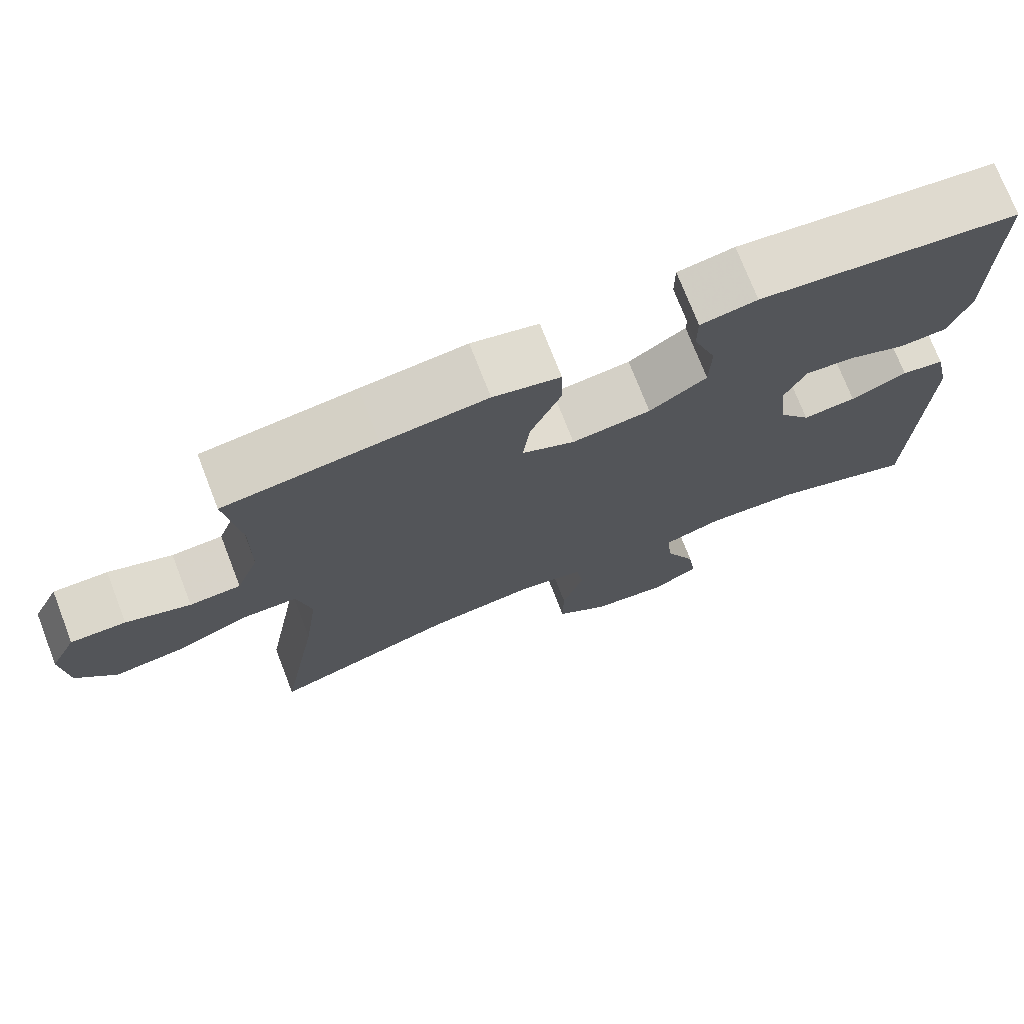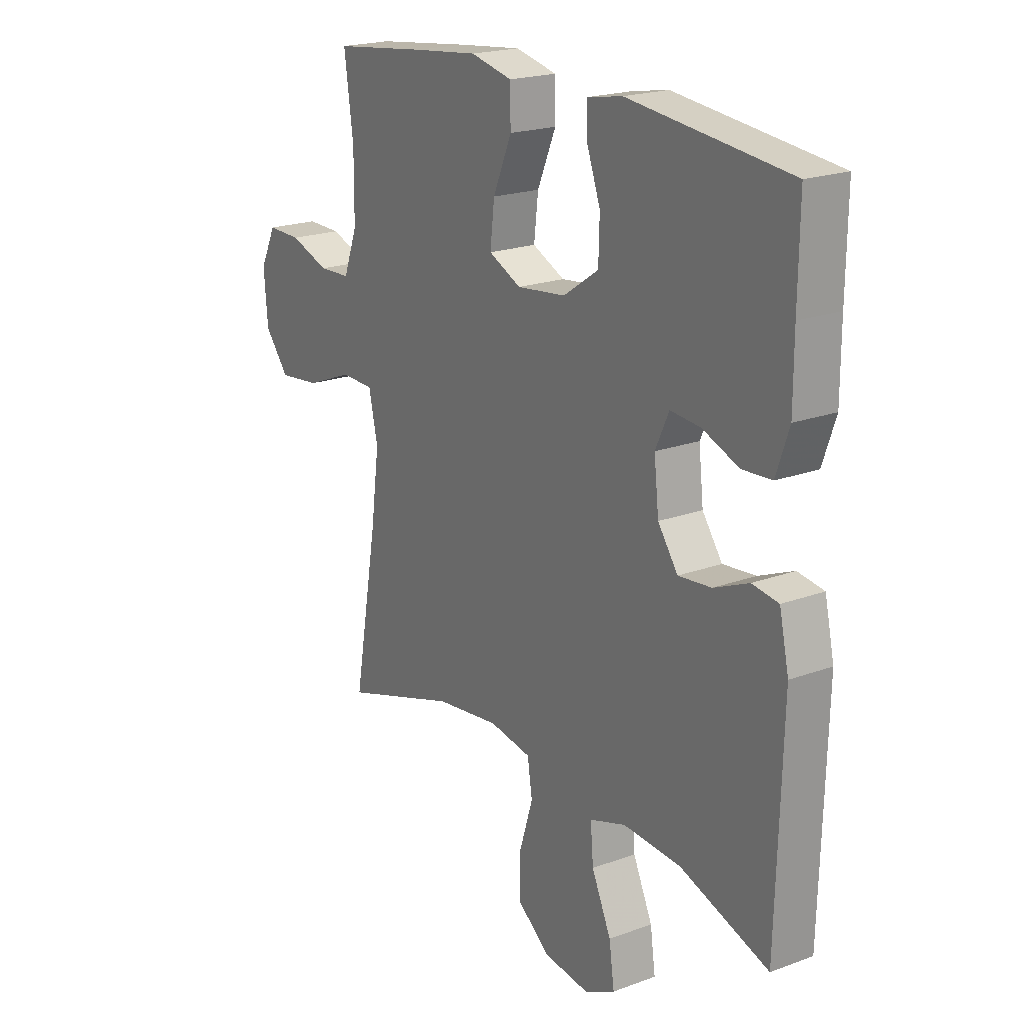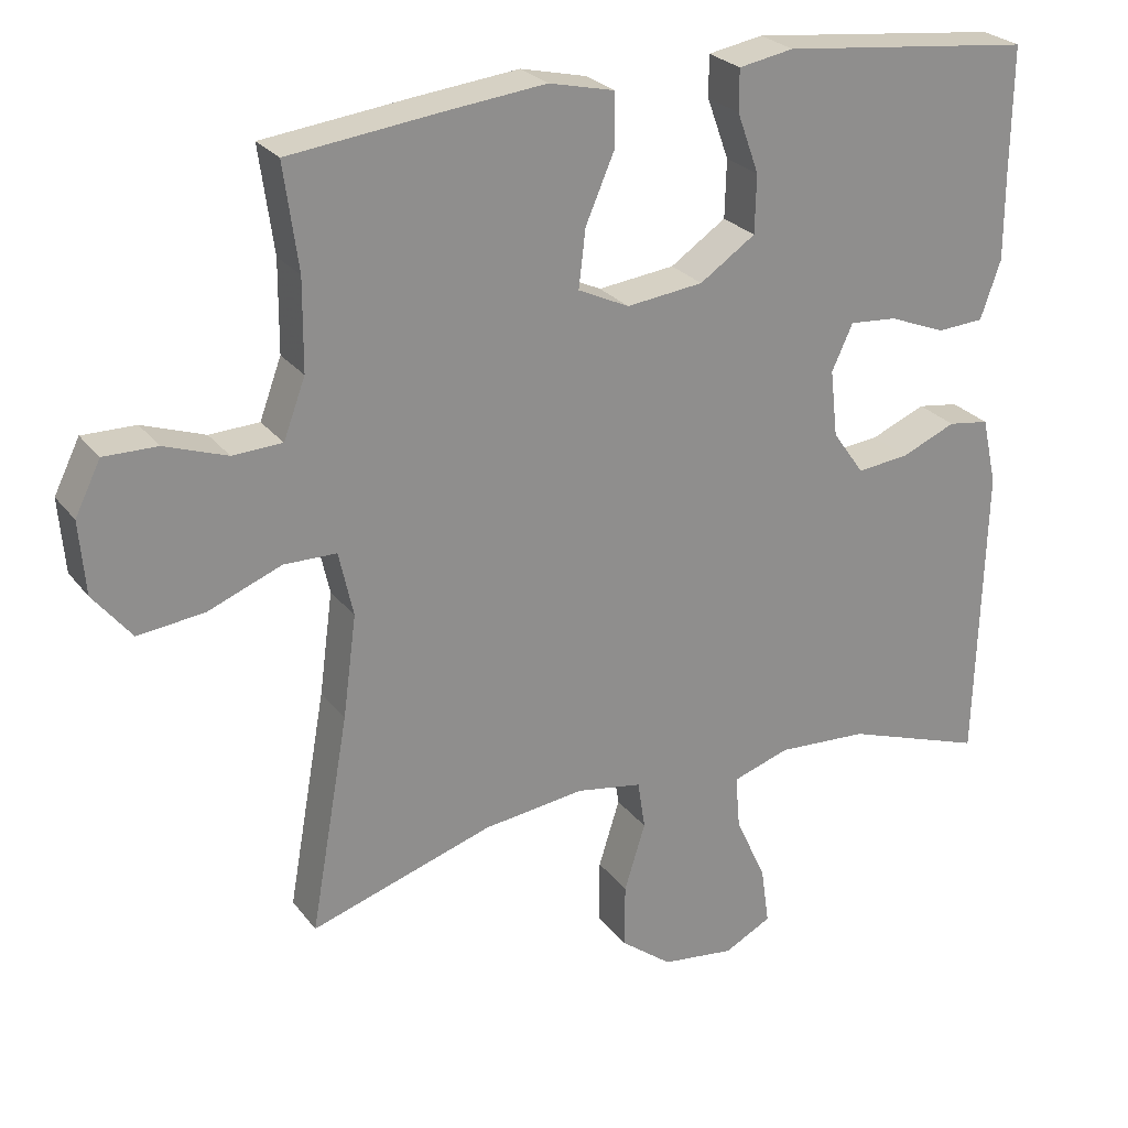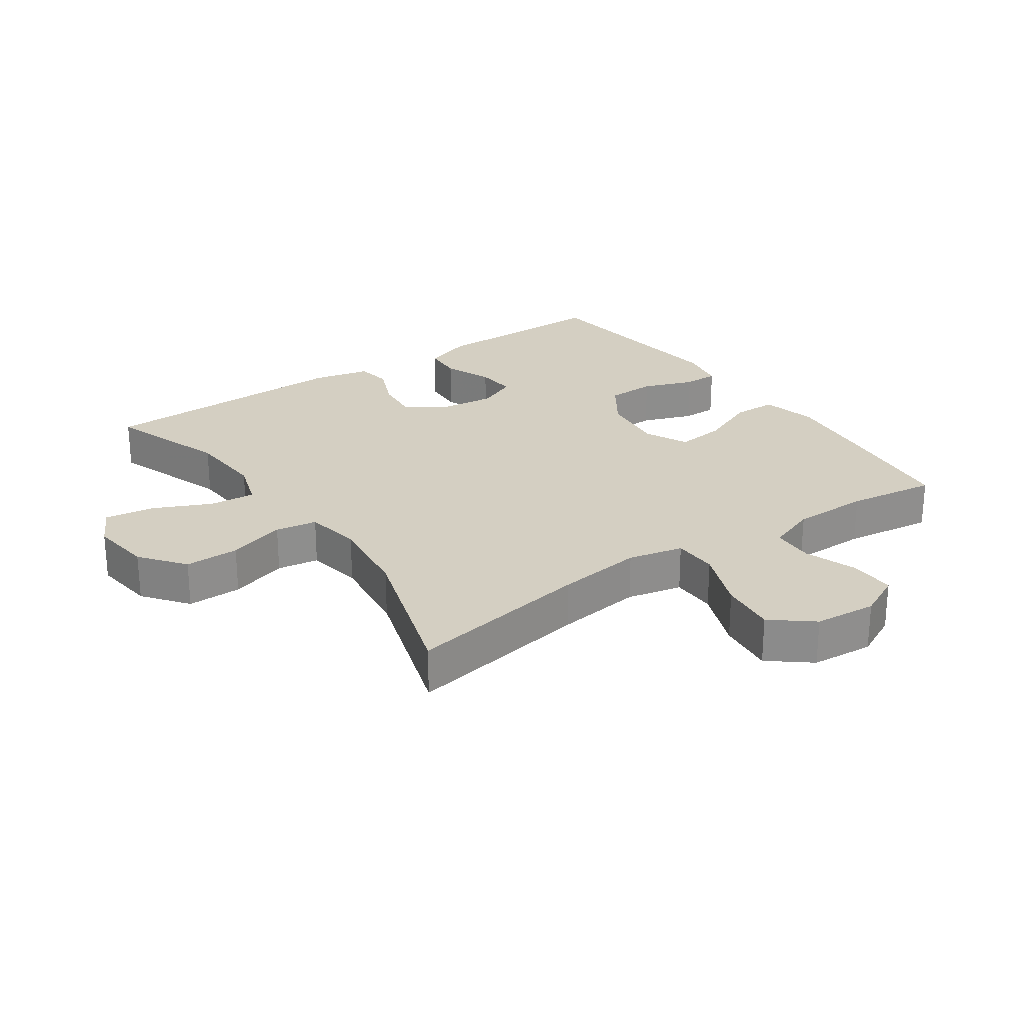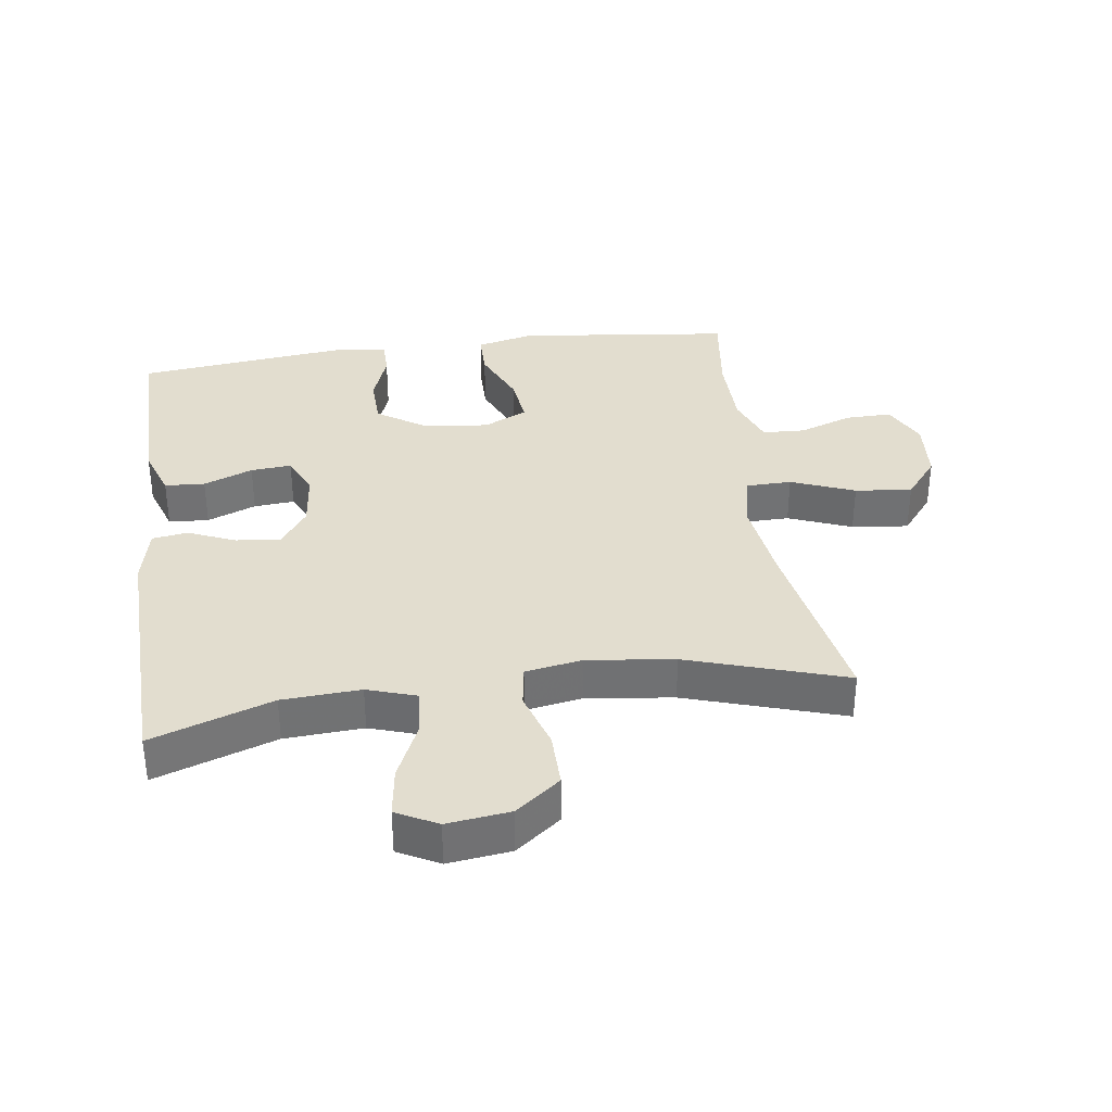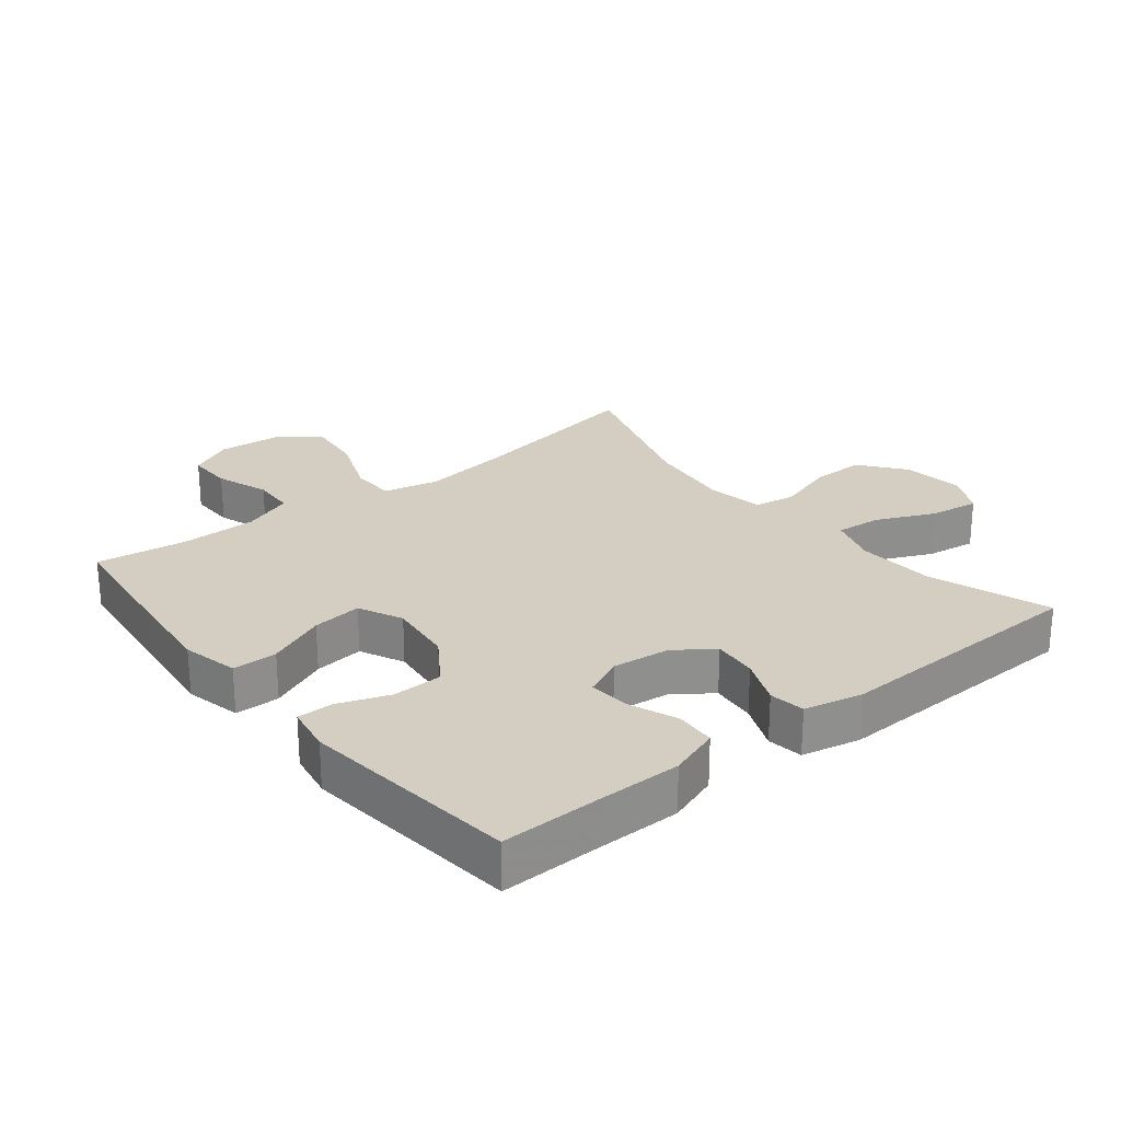
<metadata>
{"format":"obj","ext":"obj","renderer":"f3d","projection":"perspective","resolution":1024,"background":"white","views":[{"elev":73.9,"azim":-21.2,"up":"+Z"},{"elev":20.5,"azim":56.2,"up":"+Z"},{"elev":25.5,"azim":-28.4,"up":"+Z"},{"elev":25.5,"azim":-124.8,"up":"+Y"},{"elev":35.0,"azim":172.0,"up":"+Y"},{"elev":25.2,"azim":51.3,"up":"+Y"}]}
</metadata>
<code>
v 0.5 0.07 0.5
v 0.498 0.07 0.338
v 0.498 0.07 0.217
v 0.471 0.07 0.139
v 0.409 0.07 0.135
v 0.333 0.07 0.165
v 0.27 0.07 0.17
v 0.242 0.07 0.109
v 0.252 0.07 0.02
v 0.294 0.07 -0.039
v 0.363 0.07 -0.032
v 0.436 0.07 -0.001
v 0.491 0.07 -0.009
v 0.511 0.07 -0.099
v 0.5 0.07 -0.5
v 0.314 0.07 -0.436
v 0.193 0.07 -0.429
v 0.117 0.07 -0.454
v 0.123 0.07 -0.525
v 0.164 0.07 -0.615
v 0.175 0.07 -0.692
v 0.112 0.07 -0.725
v 0.015 0.07 -0.713
v -0.054 0.07 -0.66
v -0.053 0.07 -0.575
v -0.025 0.07 -0.485
v -0.035 0.07 -0.42
v -0.123 0.07 -0.405
v -0.257 0.07 -0.422
v -0.5 0.07 -0.5
v -0.449 0.07 -0.212
v -0.431 0.07 -0.077
v -0.45 0.07 0.009
v -0.52 0.07 0.01
v -0.618 0.07 -0.029
v -0.706 0.07 -0.039
v -0.757 0.07 0.024
v -0.765 0.07 0.121
v -0.731 0.07 0.19
v -0.66 0.07 0.189
v -0.577 0.07 0.16
v -0.511 0.07 0.163
v -0.482 0.07 0.241
v -0.481 0.07 0.361
v -0.5 0.07 0.5
v -0.302 0.07 0.524
v -0.166 0.07 0.539
v -0.079 0.07 0.519
v -0.078 0.07 0.45
v -0.117 0.07 0.359
v -0.126 0.07 0.282
v -0.058 0.07 0.25
v 0.044 0.07 0.262
v 0.118 0.07 0.312
v 0.12 0.07 0.389
v 0.091 0.07 0.469
v 0.091 0.07 0.524
v 0.164 0.07 0.537
v 0.5 0 0.5
v 0.498 0 0.338
v 0.498 0 0.217
v 0.471 0 0.139
v 0.409 0 0.135
v 0.333 0 0.165
v 0.27 0 0.17
v 0.242 0 0.109
v 0.252 0 0.02
v 0.294 0 -0.039
v 0.363 0 -0.032
v 0.436 0 -0.001
v 0.491 0 -0.009
v 0.511 0 -0.099
v 0.5 0 -0.5
v 0.314 0 -0.436
v 0.193 0 -0.429
v 0.117 0 -0.454
v 0.123 0 -0.525
v 0.164 0 -0.615
v 0.175 0 -0.692
v 0.112 0 -0.725
v 0.015 0 -0.713
v -0.054 0 -0.66
v -0.053 0 -0.575
v -0.025 0 -0.485
v -0.035 0 -0.42
v -0.123 0 -0.405
v -0.257 0 -0.422
v -0.5 0 -0.5
v -0.449 0 -0.212
v -0.431 0 -0.077
v -0.45 0 0.009
v -0.52 0 0.01
v -0.618 0 -0.029
v -0.706 0 -0.039
v -0.757 0 0.024
v -0.765 0 0.121
v -0.731 0 0.19
v -0.66 0 0.189
v -0.577 0 0.16
v -0.511 0 0.163
v -0.482 0 0.241
v -0.481 0 0.361
v -0.5 0 0.5
v -0.302 0 0.524
v -0.166 0 0.539
v -0.079 0 0.519
v -0.078 0 0.45
v -0.117 0 0.359
v -0.126 0 0.282
v -0.058 0 0.25
v 0.044 0 0.262
v 0.118 0 0.312
v 0.12 0 0.389
v 0.091 0 0.469
v 0.091 0 0.524
v 0.164 0 0.537
f 58 1 2
f 57 58 2
f 56 57 2
f 55 56 2
f 4 5 6
f 3 4 6
f 2 3 6
f 55 2 6
f 54 55 6
f 53 54 6 7
f 52 53 7 8
f 48 49 50
f 47 48 50
f 46 47 50
f 45 46 50
f 44 45 50
f 43 44 50 51
f 42 43 51 52
f 39 40 41
f 38 39 41
f 37 38 41
f 36 37 41
f 35 36 41
f 34 35 41
f 33 34 41 42
f 29 30 31
f 28 29 31 32
f 27 28 32 33
f 24 25 26
f 23 24 26
f 22 23 26
f 21 22 26
f 20 21 26
f 19 20 26
f 18 19 26 27
f 52 8 9
f 42 52 9
f 33 42 9
f 27 33 9
f 18 27 9
f 17 18 9
f 14 15 16
f 13 14 16
f 12 13 16
f 11 12 16
f 17 9 10
f 10 11 16 17
f 60 59 116
f 60 116 115
f 60 115 114
f 60 114 113
f 64 63 62
f 64 62 61
f 64 61 60
f 64 60 113
f 64 113 112
f 65 64 112 111
f 66 65 111 110
f 108 107 106
f 108 106 105
f 108 105 104
f 108 104 103
f 108 103 102
f 109 108 102 101
f 110 109 101 100
f 99 98 97
f 99 97 96
f 99 96 95
f 99 95 94
f 99 94 93
f 99 93 92
f 100 99 92 91
f 89 88 87
f 90 89 87 86
f 91 90 86 85
f 84 83 82
f 84 82 81
f 84 81 80
f 84 80 79
f 84 79 78
f 84 78 77
f 85 84 77 76
f 67 66 110
f 67 110 100
f 67 100 91
f 67 91 85
f 67 85 76
f 67 76 75
f 74 73 72
f 74 72 71
f 74 71 70
f 74 70 69
f 68 67 75
f 75 74 69 68
f 1 59 60 2
f 2 60 61 3
f 3 61 62 4
f 4 62 63 5
f 5 63 64 6
f 6 64 65 7
f 7 65 66 8
f 8 66 67 9
f 9 67 68 10
f 10 68 69 11
f 11 69 70 12
f 12 70 71 13
f 13 71 72 14
f 14 72 73 15
f 15 73 74 16
f 16 74 75 17
f 17 75 76 18
f 18 76 77 19
f 19 77 78 20
f 20 78 79 21
f 21 79 80 22
f 22 80 81 23
f 23 81 82 24
f 24 82 83 25
f 25 83 84 26
f 26 84 85 27
f 27 85 86 28
f 28 86 87 29
f 29 87 88 30
f 30 88 89 31
f 31 89 90 32
f 32 90 91 33
f 33 91 92 34
f 34 92 93 35
f 35 93 94 36
f 36 94 95 37
f 37 95 96 38
f 38 96 97 39
f 39 97 98 40
f 40 98 99 41
f 41 99 100 42
f 42 100 101 43
f 43 101 102 44
f 44 102 103 45
f 45 103 104 46
f 46 104 105 47
f 47 105 106 48
f 48 106 107 49
f 49 107 108 50
f 50 108 109 51
f 51 109 110 52
f 52 110 111 53
f 53 111 112 54
f 54 112 113 55
f 55 113 114 56
f 56 114 115 57
f 57 115 116 58
f 58 116 59 1

</code>
